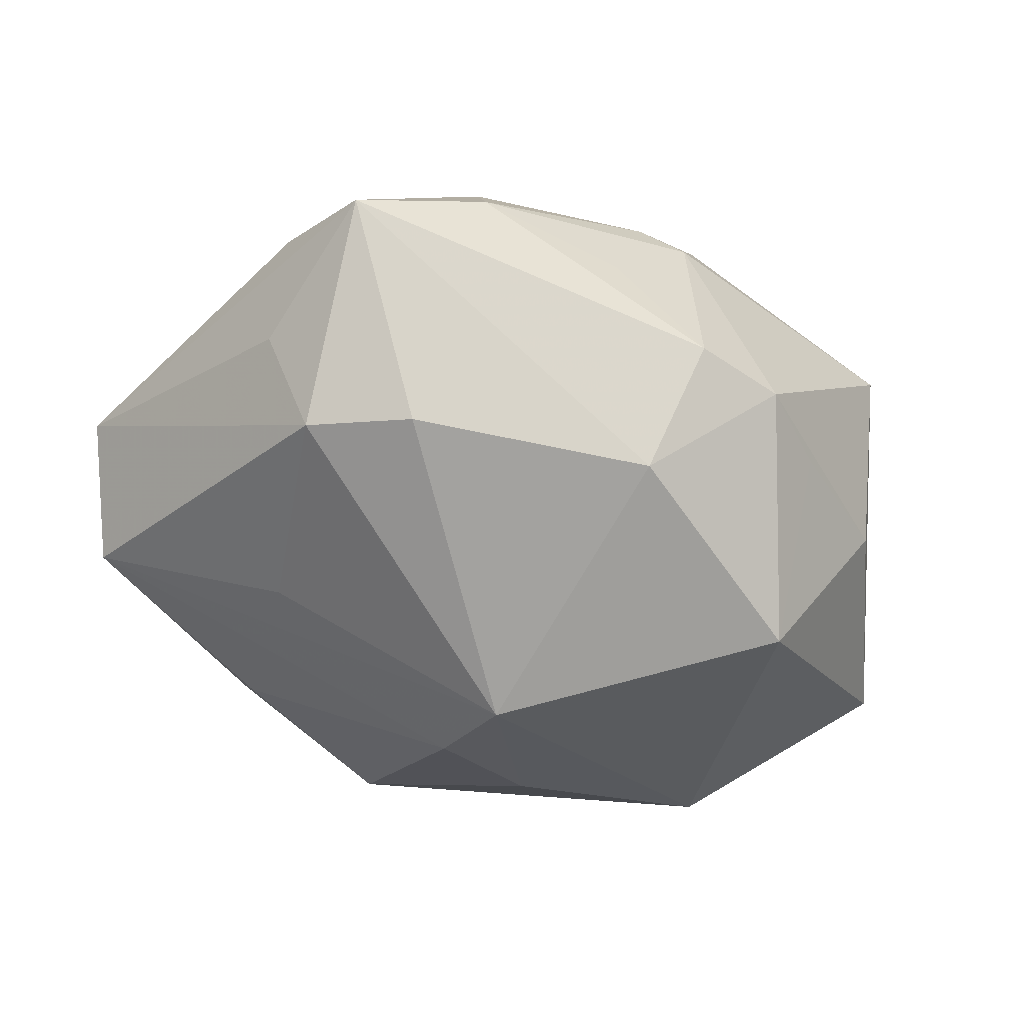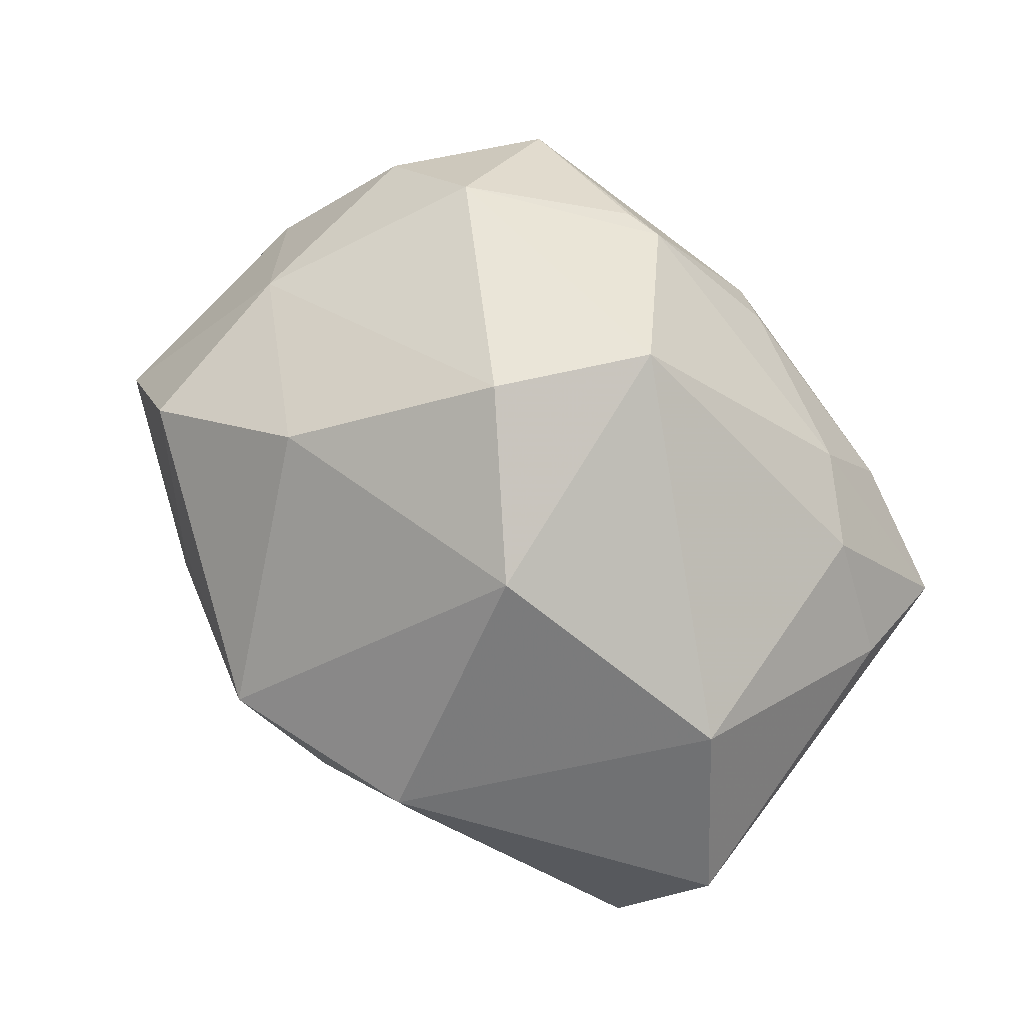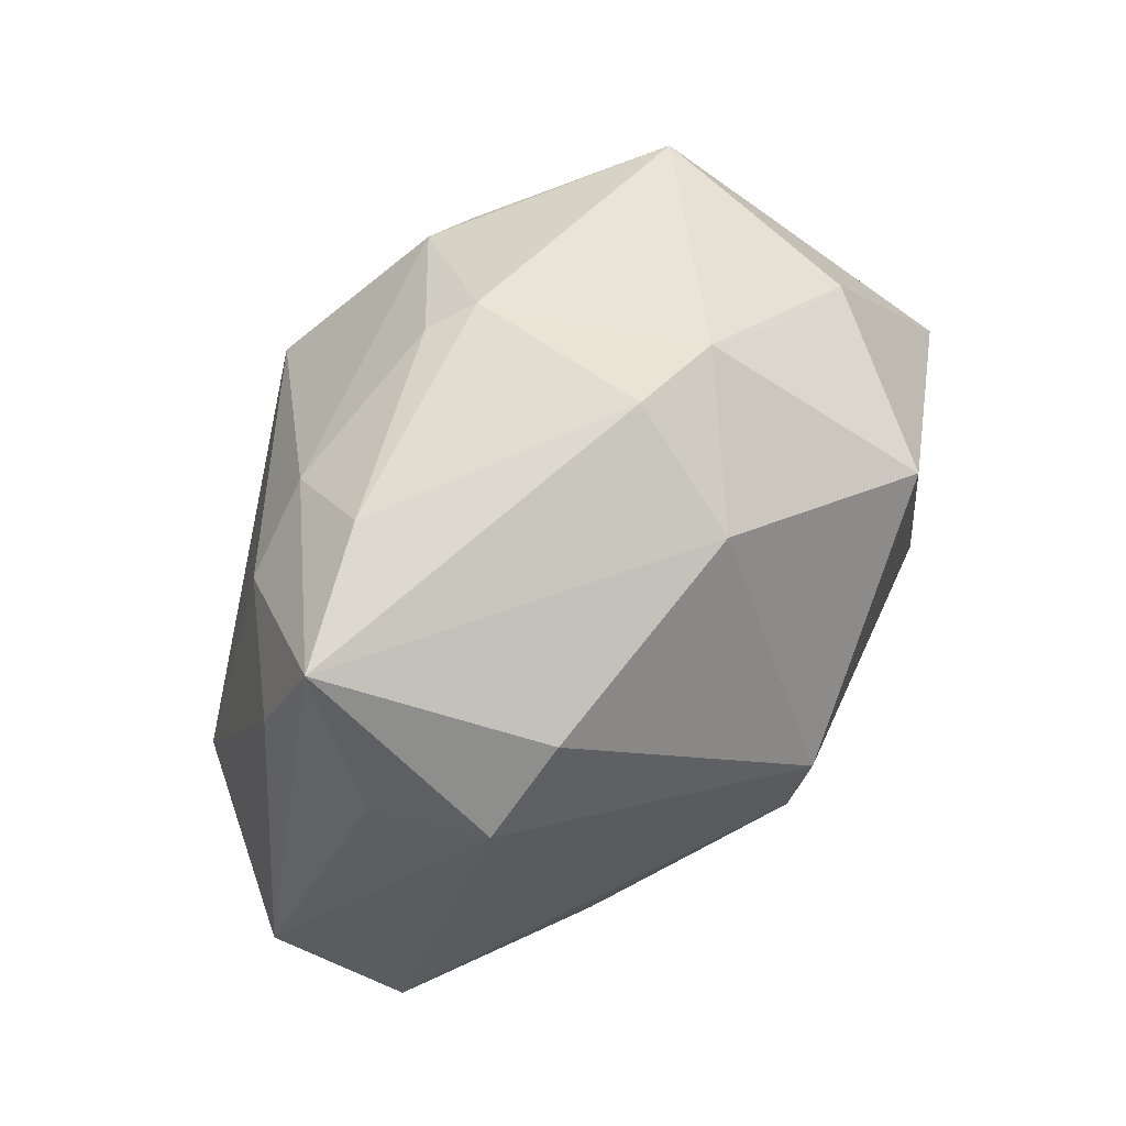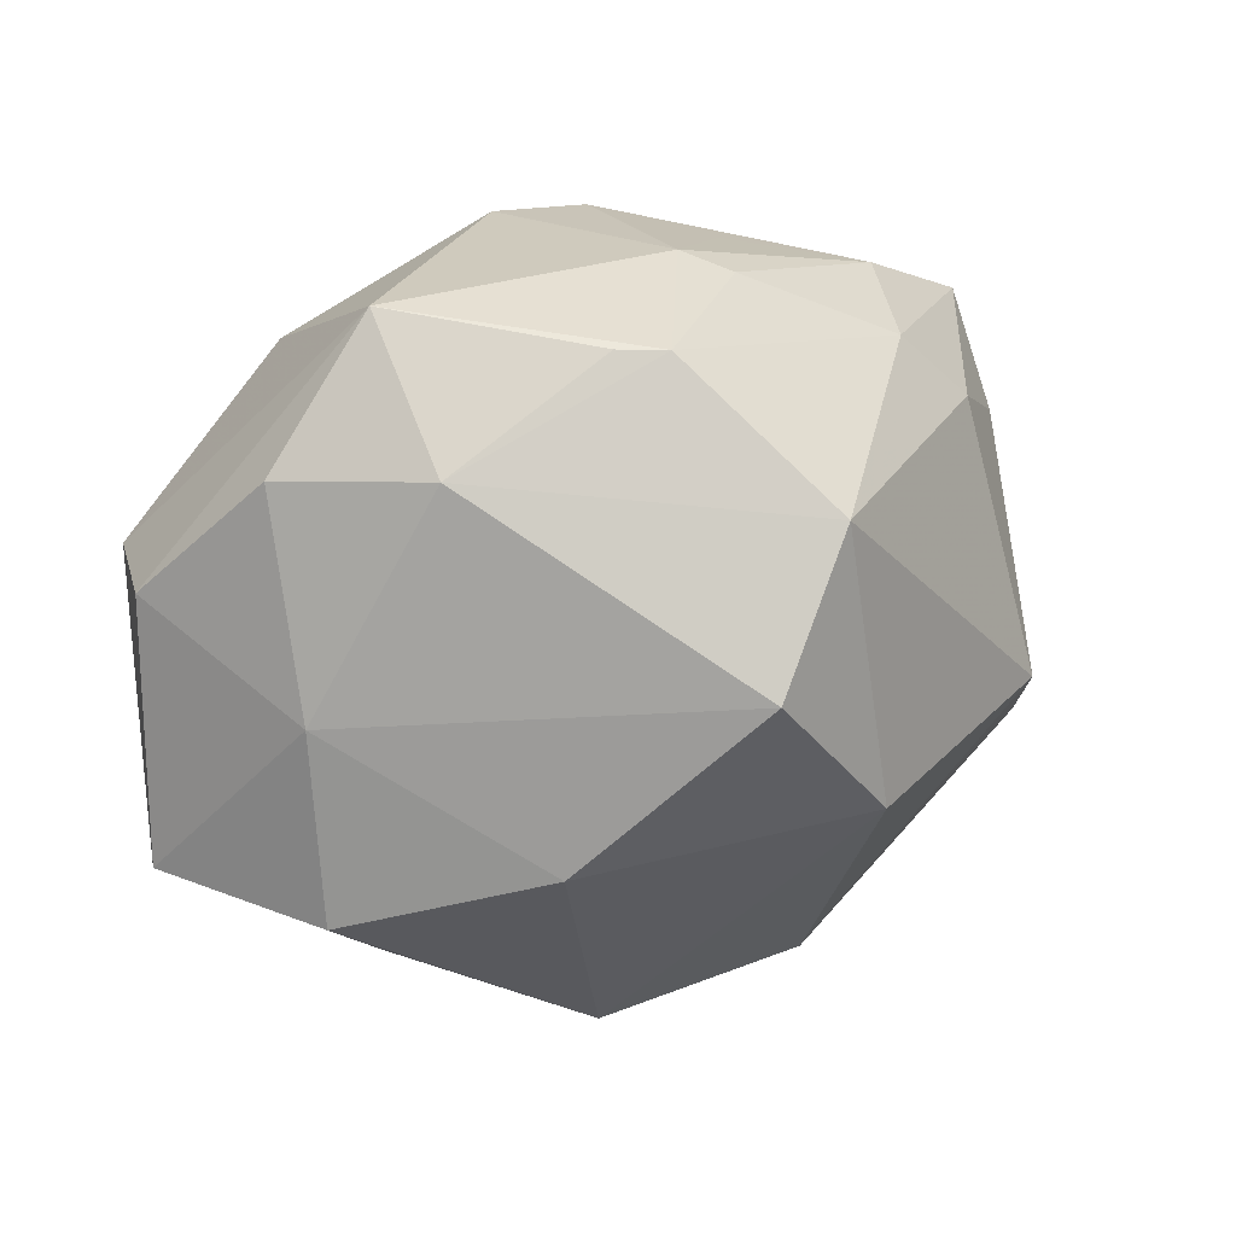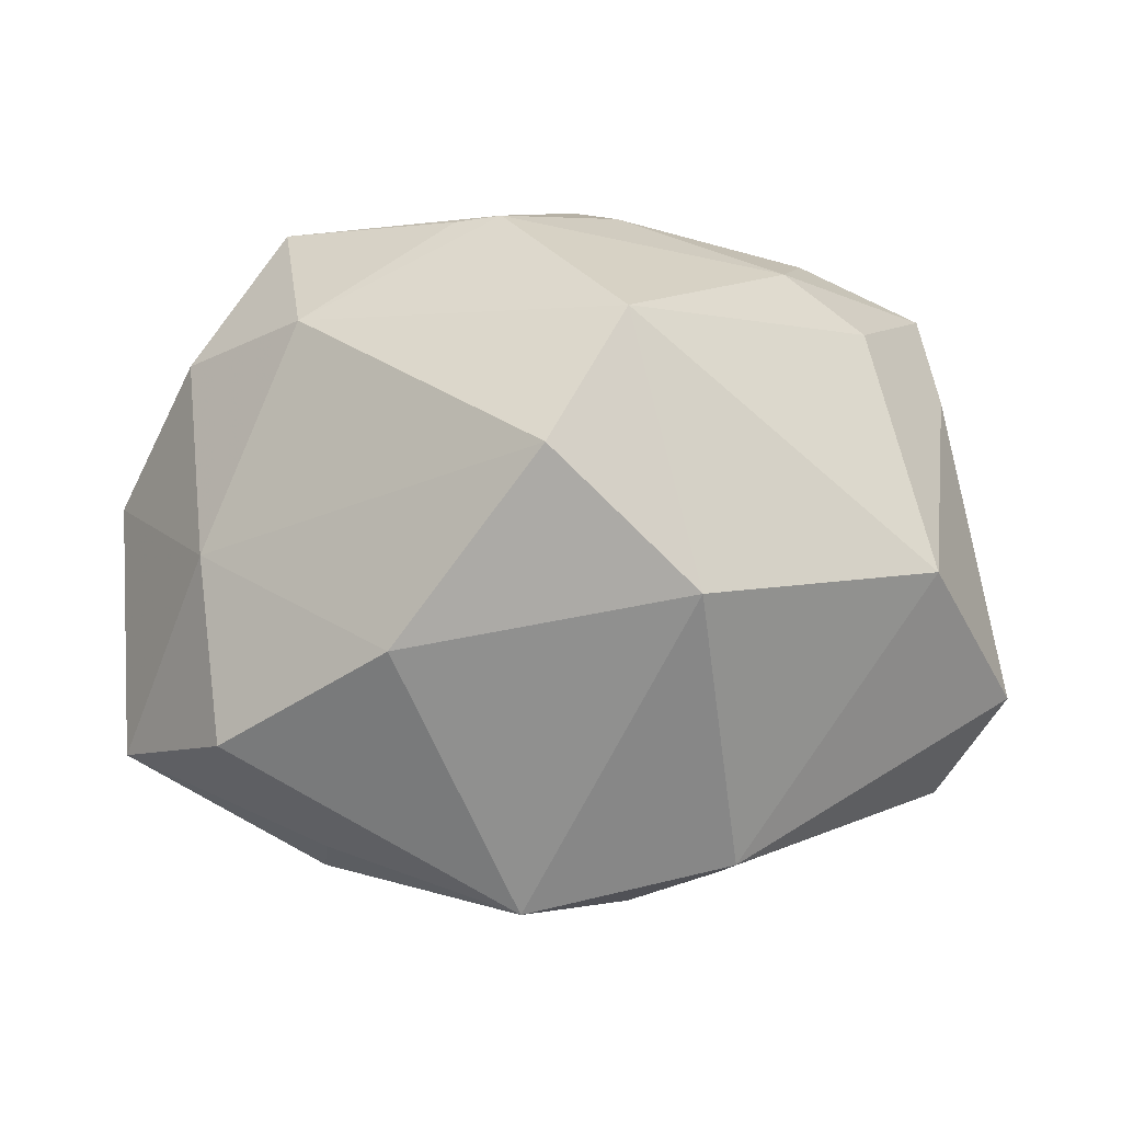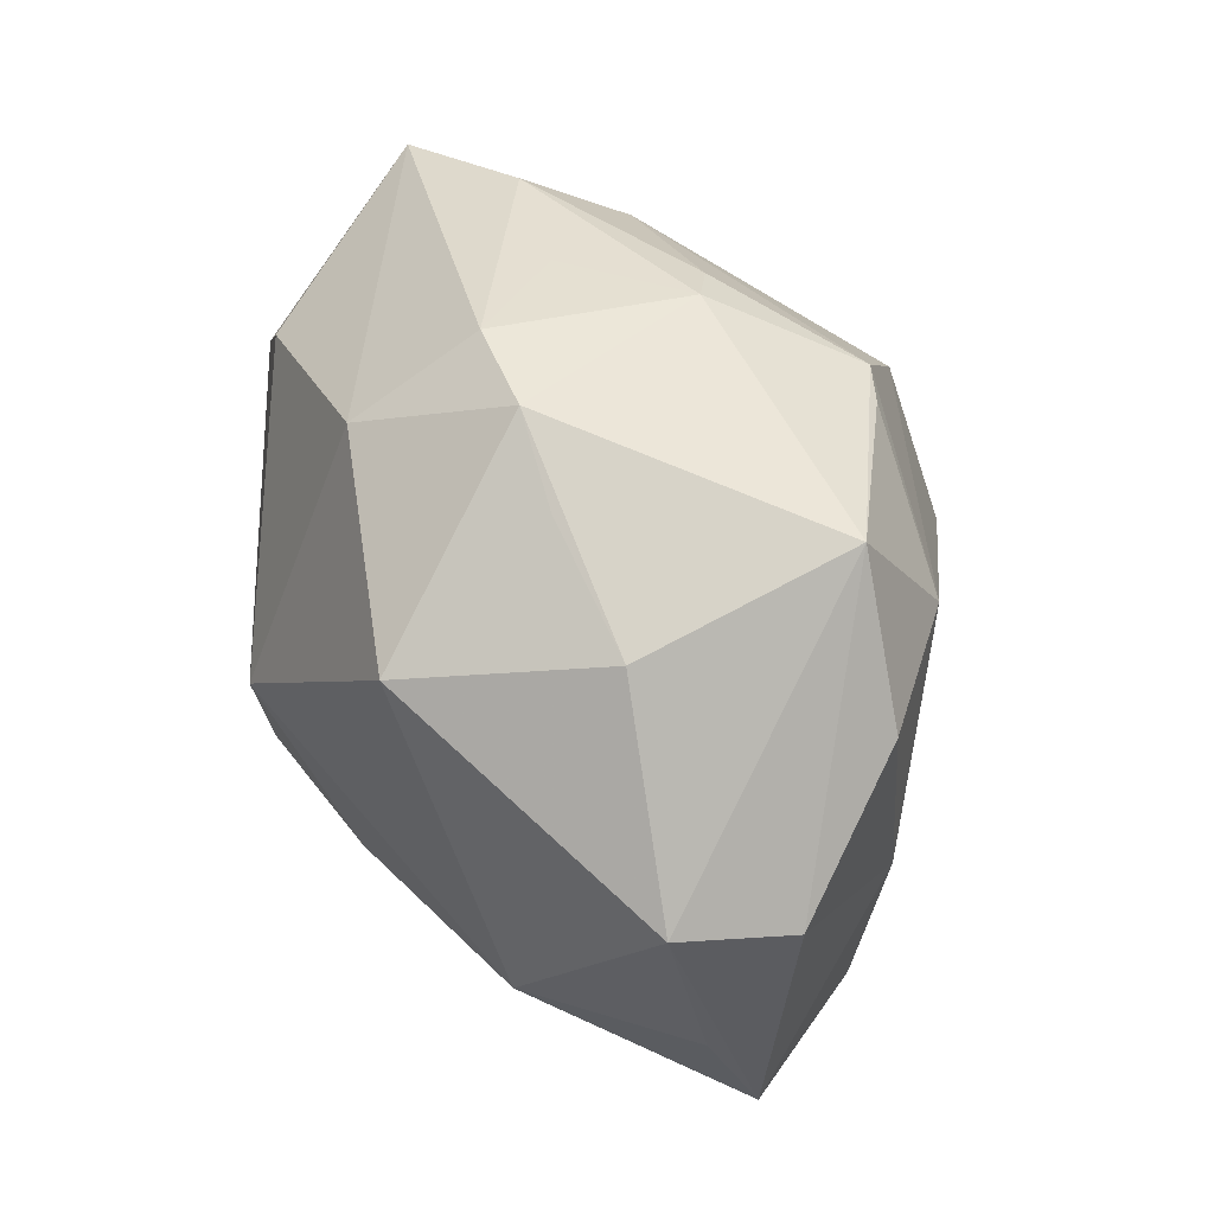
<metadata>
{"format":"obj","ext":"obj","renderer":"f3d","projection":"perspective","resolution":1024,"background":"white","views":[{"elev":-47.9,"azim":145.7,"up":"+Z"},{"elev":70.3,"azim":46.2,"up":"+Z"},{"elev":55.5,"azim":130.8,"up":"+Y"},{"elev":12.4,"azim":-26.2,"up":"+Y"},{"elev":-19.1,"azim":-0.9,"up":"+Y"},{"elev":47.6,"azim":-113.9,"up":"+Y"}]}
</metadata>
<code>
v 0.03384 0.02361 -0.001956
v -0.0201 -0.02728 -0.000194
v 0.01691 -0.02131 -0.0163
v 0.001764 -0.02417 -0.01878
v -0.0287 -0.02115 0.01027
v 0.005287 0.01082 0.02939
v -0.007531 -0.01126 -0.0238
v -0.02656 -0.009482 -0.01845
v 0.001296 0.02903 0.009567
v 0.01115 -0.01263 0.02576
v 0.002998 4.167e-05 -0.0288
v -0.005158 0.0229 0.02119
v -0.01569 0.01772 -0.0236
v 0.003539 0.02447 -0.01849
v 0.03499 0.01356 0.002548
v -0.02243 0.01408 0.01874
v 0.003421 -0.00785 -0.0271
v 0.002011 0.03131 -0.008092
v 0.03997 -0.01376 8.298e-05
v -0.001453 -0.001978 0.03149
v 0.03416 0.01006 -0.007502
v -0.014 -0.01618 0.02137
v 0.009599 0.02899 0.0008068
v -0.01357 0.02692 -0.009115
v -0.03826 -0.01854 -0.002704
v -0.03261 0.01358 0.009881
v -0.03947 0.003902 -0.0005924
v -0.02472 0.02164 -0.008252
v 0.005142 0.02732 0.01185
v 0.02312 0.01697 -0.01795
v 0.03464 -0.01992 -0.009682
v 0.006081 -0.03203 0.0001103
v -0.01593 -0.02772 -0.008213
v 0.01495 -0.03024 0.006247
v 0.01473 -0.02729 -0.01007
v 0.03191 -0.006883 0.01459
v -0.02445 0.02601 0.01057
v 0.0199 0.02178 0.01226
v -0.006313 0.03099 -0.008449
v 0.02237 0.0267 0.00343
v -0.003183 -0.03426 0.004721
v 0.02215 -0.007093 -0.01814
v -0.00915 0.023 0.01969
v -0.02057 -0.02766 -0.005948
v -0.03741 -0.009429 -0.007015
v 0.02695 0.01639 0.01129
v 0.02983 0.0103 -0.01671
v -0.0374 0.00589 -0.01058
v -0.03067 -0.00484 0.01204
f 11 8 13
f 31 47 19
f 11 31 17
f 17 31 3
f 4 17 3
f 22 10 20
f 41 10 22
f 22 5 41
f 21 1 19
f 19 47 21
f 21 47 1
f 48 13 8
f 48 25 27
f 27 37 48
f 30 47 11
f 1 47 30
f 11 47 42
f 42 31 11
f 47 31 42
f 34 31 19
f 19 36 34
f 34 36 10
f 34 10 41
f 19 1 15
f 15 36 19
f 41 4 32
f 32 34 41
f 3 31 35
f 35 4 3
f 35 32 4
f 31 34 35
f 34 32 35
f 7 4 8
f 17 4 7
f 7 8 11
f 11 17 7
f 41 5 2
f 5 25 2
f 8 25 45
f 45 48 8
f 25 48 45
f 13 48 28
f 28 48 37
f 27 25 49
f 49 25 5
f 5 22 49
f 49 22 20
f 20 16 49
f 11 13 14
f 14 30 11
f 1 30 14
f 14 18 1
f 1 18 40
f 37 16 43
f 43 12 37
f 16 12 43
f 20 10 6
f 10 36 6
f 6 16 20
f 6 12 16
f 44 2 25
f 44 25 8
f 41 2 44
f 39 28 37
f 39 14 13
f 18 14 39
f 27 49 26
f 26 49 16
f 26 37 27
f 26 16 37
f 37 12 9
f 12 29 9
f 9 39 37
f 18 39 9
f 9 29 40
f 36 15 46
f 46 6 36
f 46 15 1
f 8 4 33
f 33 44 8
f 33 4 41
f 41 44 33
f 13 28 24
f 24 39 13
f 28 39 24
f 23 40 18
f 18 9 23
f 23 9 40
f 6 46 38
f 40 29 38
f 1 40 38
f 38 46 1
f 38 29 12
f 12 6 38

</code>
